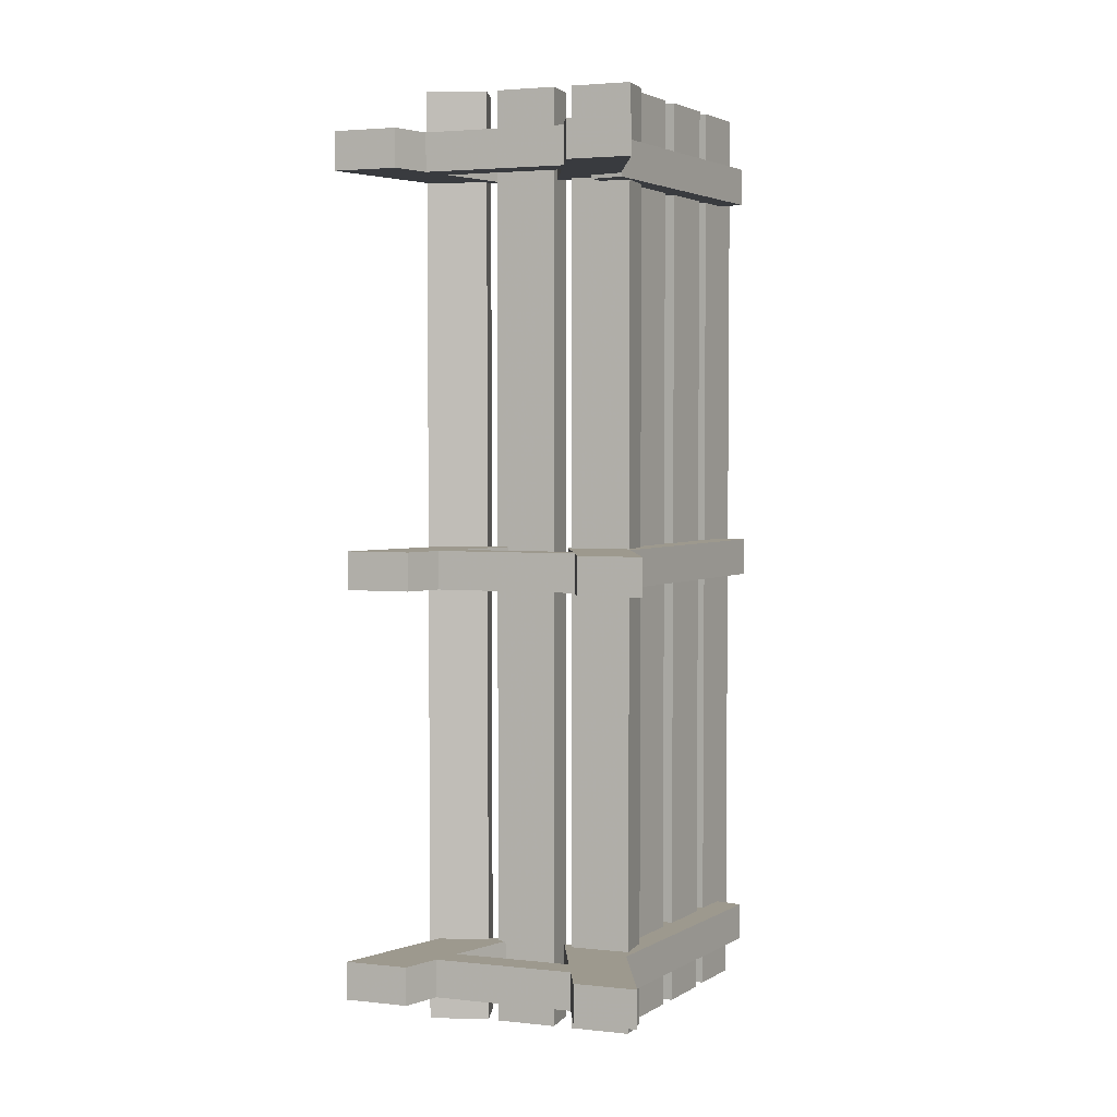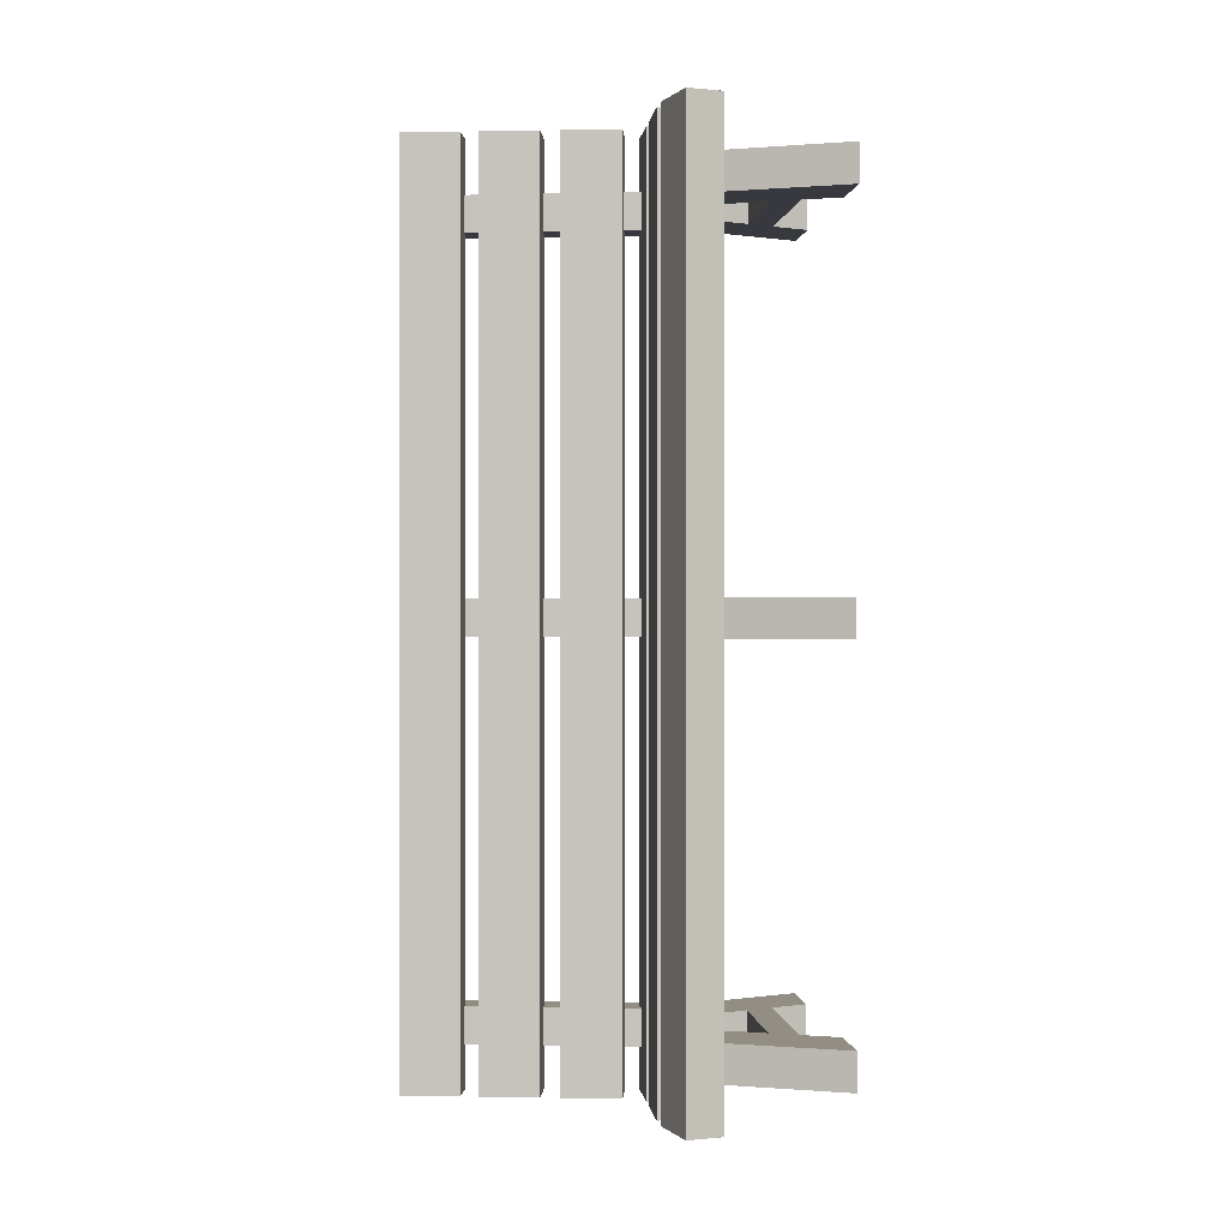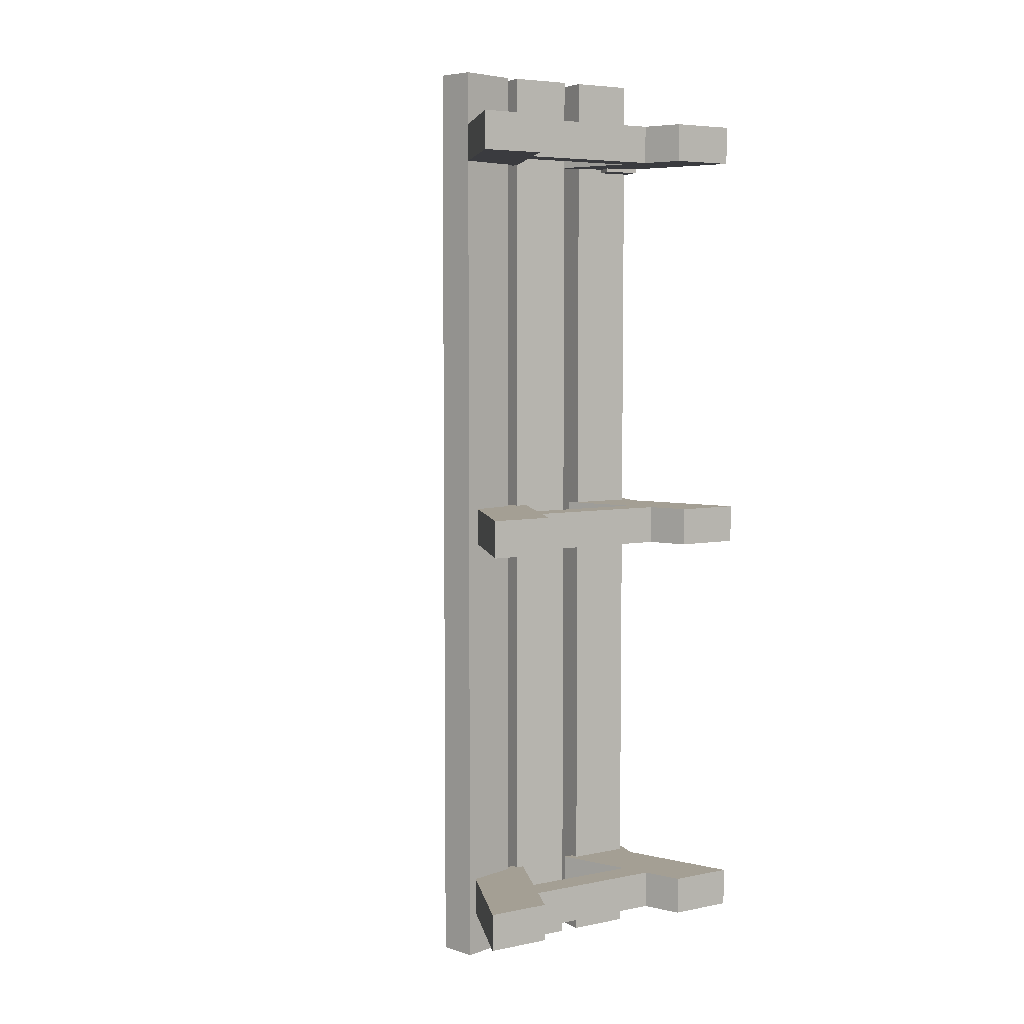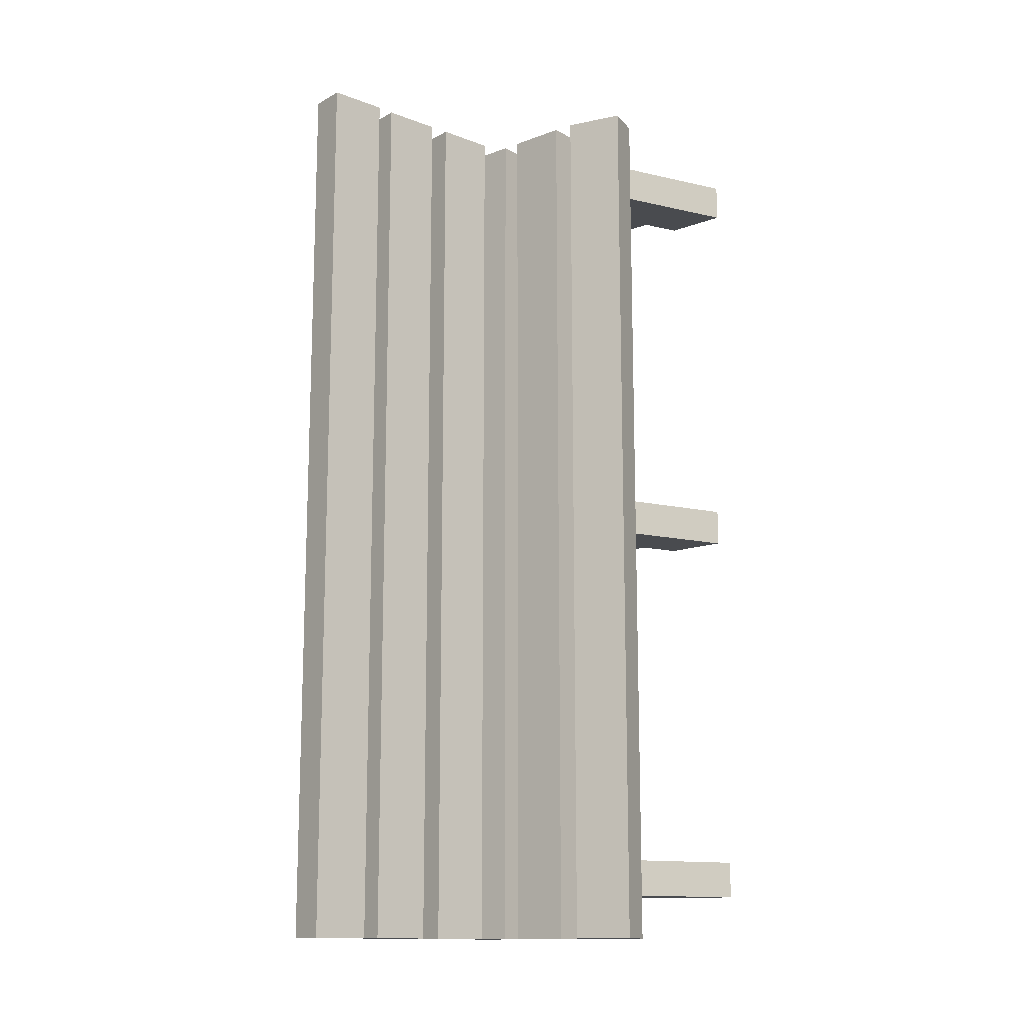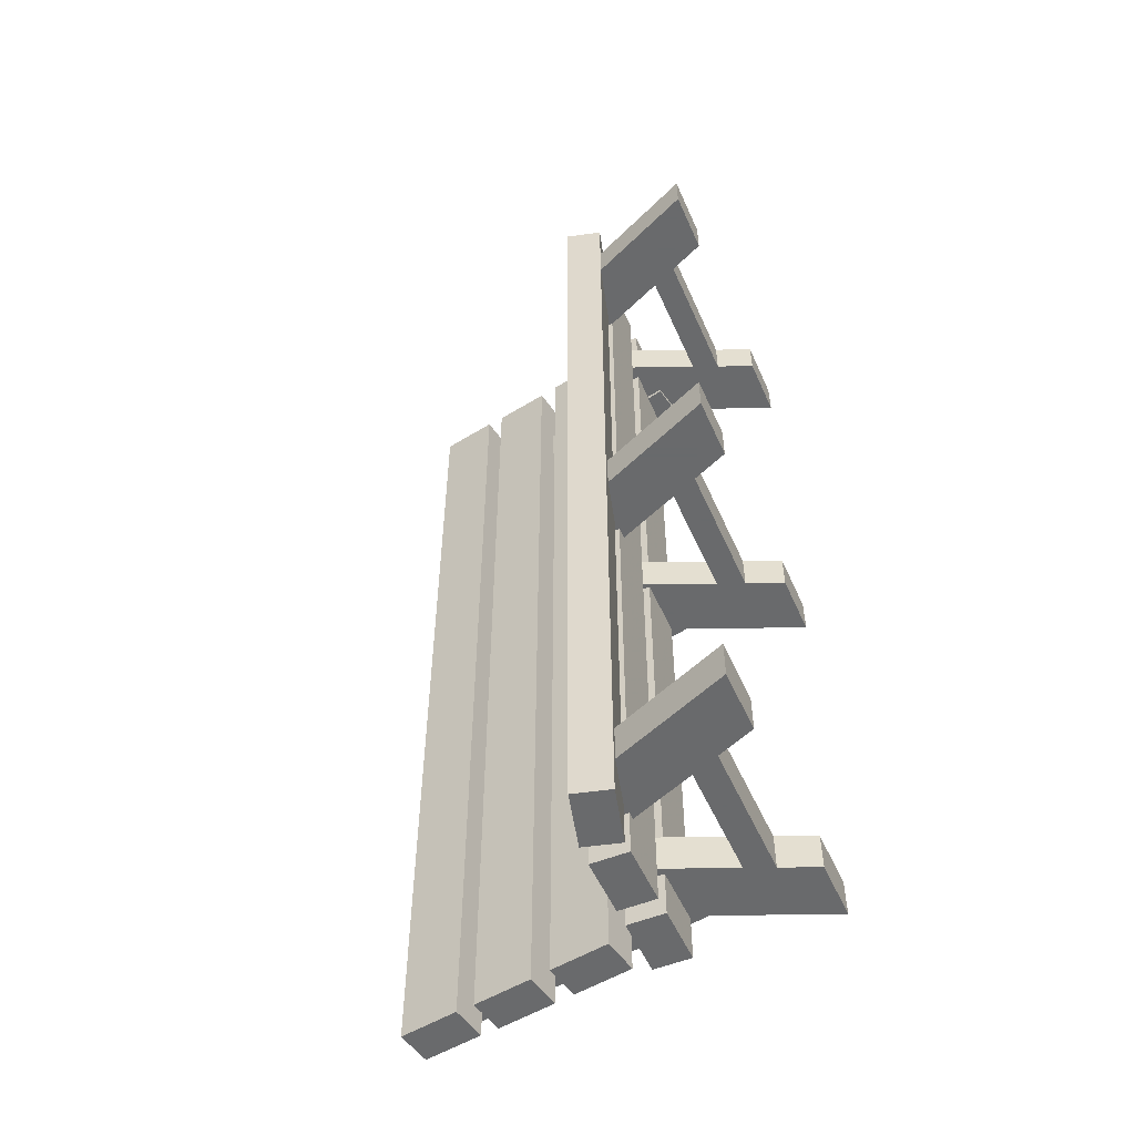
<metadata>
{"format":"obj","ext":"obj","renderer":"f3d","projection":"perspective","resolution":1024,"background":"white","views":[{"elev":3.3,"azim":-160.3,"up":"+Y"},{"elev":0.0,"azim":83.9,"up":"+Y"},{"elev":5.6,"azim":148.2,"up":"+Y"},{"elev":-13.7,"azim":39.9,"up":"+Y"},{"elev":-52.9,"azim":113.6,"up":"+Y"}]}
</metadata>
<code>
o obj_0
v -9 		85 		43
v -9 		-165 		43
v 4.908 		-153 		43
v 4.908 		-143 		43
v 15.04 		-143 		18.89
v 19.19 		-143 		9.003
v 19.19 		-153 		9.003
v 15.04 		-153 		18.89
v 3.908 		-36 		43
v 28.02 		-165 		48.66
v 25.43 		-165 		39
v 25.43 		85 		39
v 28.02 		85 		48.66
v 3.908 		-46 		43
v 22.01 		-36 		39.92
v 9.978 		-36 		43.14
v 9.978 		61 		43.14
v 7 		-36 		43
v 7 		61 		43
v 7 		61 		45
v 7 		-36 		45
v 6.908 		61 		43
v -30.8 		-143 		38.58
v -36.66 		-46 		108.1
v -34.97 		-46 		98.48
v -34.97 		-143 		98.48
v -36.63 		-143 		107.9
v 35 		-36 		9.003
v 11.05 		-36 		26
v 11.05 		-46 		26
v -30.8 		-153 		38.58
v 10.48 		-36 		45
v -30 		-143 		53
v -30 		-143 		43
v -30.04 		-46 		78.28
v -30.04 		-36 		78.28
v 25.39 		61 		39.01
v 25.39 		71 		39.01
v -31.66 		-143 		78
v -33.09 		-36 		93.99
v -33.09 		-46 		93.99
v -32.43 		-143 		94.11
v -30.63 		-143 		72.76
v -25.13 		-46 		53
v -33.33 		-143 		98.77
v -34 		-46 		98.65
v 38 		61 		9.003
v -34 		-36 		98.65
v 38 		71 		9.003
v -34.44 		-143 		93.76
v 10.48 		-46 		45
v -25.3 		-143 		57.45
v -25.97 		-46 		57.33
v -25.97 		-36 		57.33
v -44 		-143 		106.5
v 7 		-46 		45
v -29.02 		-36 		73.04
v -29.02 		-46 		73.04
v -28.35 		-143 		73.16
v -30.63 		-153 		72.76
v -30.63 		-165 		72.76
v -29.37 		-143 		78.4
v 35 		-46 		9.003
v -32.43 		-153 		94.11
v 23.14 		-153 		39.62
v 23.14 		-143 		39.62
v -9.296 		71 		45
v -9.296 		61 		45
v -17.28 		61 		26
v -41.23 		71 		9.003
v -17.28 		71 		26
v -41.23 		61 		9.003
v -31.59 		-46 		39.08
v -44.23 		-46 		9.003
v -31.66 		-165 		78
v -31.66 		-153 		78
v -34.44 		-153 		93.76
v -34.44 		-165 		93.76
v 21.19 		61 		9.003
v -33.33 		-153 		98.77
v 10.48 		61 		45
v -30.69 		60 		41.21
v -25.3 		-153 		57.45
v -34.97 		-165 		98.48
v 14.05 		61 		26
v -34.97 		-153 		98.48
v 17.04 		61 		18.89
v -28.35 		-153 		73.16
v -37.75 		-165 		114.2
v 9.978 		85 		43.14
v -36.63 		-153 		107.9
v 9.978 		71 		43.14
v 10.48 		71 		45
v -44.69 		-46 		106.5
v -44.69 		-36 		106.5
v -31.59 		-36 		39.08
v -29.37 		-153 		78.4
v -43.38 		60 		106.5
v -43.38 		70 		106.5
v -30 		-153 		43
v -30 		-153 		53
v -30.63 		85 		72.76
v -30.63 		70 		72.76
v 36 		-153 		9.003
v 36 		-143 		9.003
v 7 		85 		43
v 7 		71 		45
v 7 		71 		43
v 7 		-165 		53
v -31.66 		70 		78
v -31.66 		85 		78
v -26.94 		71 		43
v -25.13 		-36 		53
v 7 		85 		53
v 6.908 		71 		43
v -29.52 		70 		36.85
v -34.44 		85 		93.76
v -34.44 		70 		93.76
v -26.94 		70 		43
v -29.52 		61 		36.85
v -34.97 		70 		98.48
v -34.97 		85 		98.48
v 21.19 		71 		9.003
v -20.28 		-36 		26
v -27.85 		70 		57
v -20.28 		-46 		26
v -27.85 		85 		57
v -37.75 		85 		114.2
v 9.978 		-165 		43.14
v 12.57 		-165 		52.8
v 10.48 		-153 		45
v 9.978 		-153 		43.14
v -23.26 		-46 		18.89
v -23.26 		-36 		18.89
v 17.04 		71 		18.89
v 14.05 		71 		26
v -36.61 		70 		107.8
v -30 		70 		53
v -30 		70 		43
v -44.23 		-36 		9.003
v 7 		-165 		43
v 7 		-153 		43
v 7 		-153 		45
v -12.29 		-36 		45
v -12.29 		-46 		45
v -27.42 		-46 		9.003
v 12.05 		-143 		26
v -27.42 		-36 		9.003
v -27.85 		-36 		57
v -27.85 		60 		57
v 12.05 		-153 		26
v -19.28 		-143 		26
v -19.28 		-153 		26
v 14.04 		-36 		18.89
v 18.19 		-36 		9.003
v 18.19 		-46 		9.003
v 14.04 		-46 		18.89
v -43.23 		-143 		9.003
v -30.63 		60 		72.76
v -30.63 		-36 		72.76
v -43.23 		-153 		9.003
v -30 		60 		53
v -14 		-165 		53
v -14 		-143 		43
v -14 		-46 		43
v -14 		-46 		45
v -31.66 		-36 		78
v -31.66 		60 		78
v -14 		-143 		45
v -20.26 		61 		18.89
v -24.42 		61 		9.003
v -24.42 		71 		9.003
v -20.26 		71 		18.89
v -14 		85 		53
v -34.44 		60 		93.76
v -34.44 		-36 		93.76
v -18 		-165 		58.74
v -18 		85 		58.74
v -34.97 		-36 		98.48
v -34.97 		60 		98.48
v -30 		-36 		53
v -36.61 		60 		107.8
v -36.66 		-36 		108.1
v -30 		60 		43
v -9 		85 		53
v -27.85 		-143 		57
v -27.85 		-46 		57
v 7 		-143 		43
v -9 		-165 		53
v 7 		-143 		45
v 10.48 		-143 		45
v 9.978 		-143 		43.14
v -14 		-36 		45
v -14 		-36 		43
v -14 		61 		43
v -14 		61 		45
v -14 		-165 		43
v -22.26 		-153 		18.89
v -14 		-153 		43
v -14 		-153 		45
v -22.26 		-143 		18.89
v -21.87 		61 		43
v -21.87 		60 		43
v -21 		60 		38.51
v -21 		61 		38.51
v -24.43 		-153 		53
v -27.85 		-165 		57
v -27.85 		-153 		57
v -11.29 		-153 		45
v -30 		-36 		43
v -26.42 		-153 		9.003
v -11.29 		-143 		45
v -26.42 		-143 		9.003
v -24.43 		-143 		53
v -31.83 		70 		94.22
v -31.83 		60 		94.22
v -44 		-153 		106.5
v -30 		-46 		53
v -32.73 		60 		98.88
v -32.73 		70 		98.88
v -30 		85 		53
v -30.63 		-46 		72.76
v 12.57 		85 		52.8
v -31.66 		-46 		78
v -23.82 		60 		53
v -23.82 		70 		53
v -34.44 		-46 		93.76
v -30 		-165 		53
v -30 		-46 		43
v -30 		85 		43
v -29.84 		70 		36.79
v 22.01 		-46 		39.92
v -29.84 		60 		36.79
v -30 		-165 		43
v 9.978 		-46 		43.14
v 7 		-46 		43
v -14 		71 		45
v -14 		71 		43
v -14 		85 		43
v -24.7 		60 		57.55
v -24.7 		70 		57.55
v -20.78 		85 		74.49
v -27.75 		70 		73.26
v -27.75 		60 		73.26
v -20.78 		-165 		74.49
v -21.81 		-165 		79.74
v -28.77 		60 		78.51
v -28.77 		70 		78.51
v -21.81 		85 		79.74
v -24.59 		85 		95.49
v -24.59 		-165 		95.49
v -25.12 		-165 		100.2
v -25.12 		85 		100.2
v -27.9 		85 		116
v -27.9 		-165 		116
g group_0_undefined
f 151 3 4
f 5 6 7
f 5 7 8
f 10 11 12
f 10 12 13
f 1 9 2
f 9 14 2
f 14 4 2
f 17 15 16
f 18 19 20
f 18 20 21
f 18 22 19
f 29 30 14
f 26 27 25
f 24 25 27
f 9 29 14
f 21 32 16
f 21 16 18
f 55 33 34
f 55 34 23
f 121 220 215
f 247 249 36
f 38 12 37
f 11 37 12
f 42 251 41
f 41 251 40
f 55 39 43
f 4 3 2
f 15 29 16
f 186 33 43
f 33 214 44
f 47 49 38
f 219 253 48
f 180 219 48
f 110 248 103
f 45 42 26
f 42 50 26
f 55 26 50
f 240 178 54
f 39 55 50
f 26 55 27
f 175 216 180
f 1 22 9
f 51 32 21
f 51 21 56
f 37 47 38
f 59 245 58
f 58 245 57
f 39 35 62
f 35 36 246
f 9 18 29
f 11 129 65
f 11 65 66
f 37 11 232
f 66 232 11
f 67 68 69
f 67 69 71
f 10 130 11
f 129 11 130
f 60 208 61
f 64 77 78
f 85 87 37
f 17 85 37
f 77 76 75
f 77 75 78
f 19 17 20
f 85 17 19
f 81 20 17
f 59 43 62
f 80 86 64
f 84 86 80
f 47 37 87
f 79 47 87
f 19 22 85
f 13 12 223
f 86 84 91
f 84 89 91
f 92 93 90
f 2 189 185
f 123 135 49
f 40 48 46
f 40 46 41
f 94 95 96
f 94 96 73
f 76 97 75
f 246 75 97
f 217 31 100
f 101 217 100
f 246 251 75
f 99 231 82
f 82 98 99
f 1 2 185
f 12 38 90
f 92 90 38
f 49 47 123
f 65 104 105
f 223 12 90
f 76 60 97
f 120 116 72
f 65 105 66
f 106 107 108
f 114 109 21
f 70 72 116
f 112 70 116
f 112 116 119
f 215 117 118
f 108 115 106
f 189 109 114
f 54 53 44
f 126 30 29
f 117 111 110
f 117 110 118
f 109 189 141
f 2 141 189
f 35 58 57
f 35 57 36
f 38 49 135
f 185 114 1
f 106 1 114
f 129 130 131
f 129 131 132
f 107 93 92
f 136 108 92
f 107 92 108
f 102 103 243
f 135 136 38
f 92 38 136
f 102 127 125
f 102 125 103
f 121 137 122
f 128 122 137
f 115 108 136
f 69 85 71
f 129 132 65
f 126 29 124
f 99 138 139
f 139 231 99
f 241 226 125
f 223 93 81
f 142 143 141
f 109 141 143
f 103 99 110
f 141 2 3
f 141 3 142
f 144 145 124
f 145 126 124
f 147 152 151
f 99 103 138
f 125 138 103
f 106 114 107
f 54 149 150
f 54 150 240
f 44 113 54
f 146 148 134
f 146 134 133
f 65 8 104
f 215 118 121
f 99 121 118
f 81 93 107
f 81 107 20
f 110 99 118
f 152 153 151
f 160 57 159
f 142 132 143
f 151 132 142
f 131 143 132
f 154 155 156
f 154 156 157
f 47 79 123
f 121 99 137
f 159 150 149
f 158 161 31
f 158 31 23
f 154 28 155
f 159 149 160
f 162 225 150
f 240 150 225
f 132 151 65
f 65 151 8
f 7 104 8
f 188 192 147
f 36 167 168
f 36 168 247
f 142 3 151
f 170 171 172
f 170 172 173
f 164 165 166
f 163 169 166
f 164 166 169
f 163 193 174
f 175 176 40
f 14 236 4
f 247 168 159
f 175 168 167
f 175 167 176
f 242 177 178
f 147 66 5
f 168 98 159
f 48 179 180
f 145 166 165
f 154 157 133
f 181 149 113
f 54 113 149
f 1 106 115
f 1 115 22
f 18 9 22
f 180 179 182
f 179 183 182
f 89 128 183
f 182 183 128
f 174 113 163
f 57 160 36
f 184 162 82
f 5 105 6
f 165 73 126
f 165 126 145
f 134 154 133
f 187 53 186
f 52 186 53
f 162 159 98
f 191 192 190
f 188 190 192
f 192 66 147
f 29 18 16
f 28 154 15
f 114 185 189
f 150 159 162
f 58 43 59
f 194 195 193
f 195 196 193
f 8 198 201
f 82 162 98
f 180 98 175
f 186 43 187
f 222 187 43
f 8 201 5
f 225 113 174
f 175 98 168
f 105 5 66
f 4 188 147
f 199 200 197
f 163 197 200
f 180 182 98
f 136 71 85
f 202 203 204
f 202 204 205
f 52 214 186
f 206 228 163
f 191 131 130
f 39 62 43
f 151 153 198
f 8 151 198
f 63 157 156
f 128 137 182
f 197 234 199
f 55 43 33
f 99 98 182
f 99 182 137
f 163 228 197
f 234 197 228
f 126 133 30
f 157 30 133
f 120 205 204
f 208 83 207
f 167 160 95
f 190 109 143
f 156 155 63
f 28 63 155
f 209 200 199
f 88 60 61
f 202 195 203
f 194 203 195
f 131 191 190
f 131 190 143
f 96 95 181
f 96 181 210
f 211 198 161
f 87 170 173
f 87 173 135
f 63 232 157
f 208 207 61
f 194 210 203
f 7 6 104
f 105 104 6
f 95 176 167
f 36 160 167
f 29 15 154
f 177 245 207
f 124 194 144
f 193 144 194
f 181 95 160
f 149 181 160
f 31 161 198
f 198 153 31
f 199 31 153
f 199 153 209
f 153 152 209
f 212 209 152
f 176 95 179
f 40 176 179
f 40 179 48
f 101 206 208
f 83 208 206
f 198 211 213
f 198 213 201
f 44 214 163
f 69 170 85
f 88 97 60
f 87 85 170
f 179 95 183
f 251 250 40
f 215 216 250
f 136 135 173
f 148 140 134
f 96 134 140
f 71 136 173
f 133 126 73
f 73 74 133
f 146 133 74
f 218 44 187
f 53 187 44
f 134 124 154
f 29 154 124
f 217 60 76
f 205 120 69
f 31 217 23
f 55 23 217
f 220 253 219
f 45 46 252
f 136 85 115
f 115 85 22
f 138 226 221
f 231 233 82
f 217 101 60
f 208 60 101
f 172 70 173
f 58 222 43
f 181 113 162
f 225 162 113
f 135 123 79
f 135 79 87
f 147 201 152
f 86 217 77
f 77 64 86
f 233 204 82
f 44 218 33
f 39 224 35
f 76 77 217
f 147 5 201
f 90 93 223
f 223 81 32
f 191 130 51
f 223 32 130
f 128 254 122
f 226 241 225
f 240 225 241
f 41 227 50
f 41 50 42
f 206 101 228
f 86 91 217
f 219 216 215
f 219 215 220
f 138 125 226
f 227 224 39
f 227 39 50
f 119 116 139
f 10 223 130
f 25 46 26
f 45 26 46
f 4 147 151
f 89 27 91
f 190 56 109
f 20 107 114
f 21 20 114
f 225 174 226
f 34 164 23
f 220 121 122
f 220 122 253
f 55 217 91
f 55 91 27
f 100 31 199
f 124 96 194
f 210 194 96
f 134 96 124
f 165 229 73
f 166 193 163
f 10 13 223
f 73 218 94
f 230 112 139
f 44 163 113
f 15 37 232
f 17 37 15
f 229 218 73
f 222 94 218
f 145 144 193
f 145 193 166
f 175 40 216
f 78 251 64
f 64 251 42
f 63 28 15
f 165 164 229
f 34 229 164
f 231 139 116
f 148 146 140
f 74 140 146
f 94 222 224
f 222 35 224
f 58 35 222
f 232 63 15
f 234 100 199
f 82 204 184
f 203 184 204
f 196 195 68
f 205 69 195
f 68 195 69
f 252 84 80
f 45 252 80
f 253 252 48
f 46 48 252
f 235 192 51
f 192 191 51
f 32 51 130
f 218 187 222
f 204 233 120
f 233 231 120
f 116 120 231
f 89 255 128
f 171 170 72
f 25 94 227
f 227 41 25
f 46 25 41
f 252 255 84
f 119 139 112
f 96 140 74
f 96 74 73
f 224 227 94
f 66 192 232
f 235 232 192
f 219 180 216
f 69 120 170
f 24 94 25
f 207 83 177
f 177 54 178
f 184 203 210
f 188 236 56
f 21 109 56
f 188 56 190
f 188 4 236
f 80 64 42
f 80 42 45
f 89 183 24
f 24 27 89
f 30 157 232
f 202 205 195
f 24 183 94
f 95 94 183
f 51 56 235
f 56 236 235
f 236 30 235
f 221 230 139
f 221 139 138
f 181 162 184
f 181 184 210
f 235 30 232
f 30 236 14
f 33 218 229
f 33 229 34
f 72 170 120
f 17 16 81
f 16 32 81
f 234 228 101
f 234 101 100
f 238 239 237
f 174 237 239
f 221 226 174
f 241 178 240
f 230 239 112
f 238 112 239
f 242 102 243
f 242 243 244
f 245 242 57
f 244 57 242
f 230 221 239
f 174 239 221
f 245 177 242
f 237 67 238
f 71 238 67
f 61 207 245
f 178 127 242
f 248 249 247
f 246 36 249
f 112 238 71
f 71 173 112
f 173 70 112
f 117 215 250
f 216 40 250
f 237 174 196
f 193 196 174
f 251 246 249
f 251 249 250
f 78 75 251
f 68 67 237
f 68 237 196
f 249 111 250
f 171 72 70
f 172 171 70
f 33 186 214
f 254 128 255
f 255 252 253
f 255 253 254
f 89 84 255
f 253 122 254
f 247 244 243
f 247 243 248
f 201 23 152
f 125 127 241
f 169 212 164
f 212 152 164
f 102 242 127
f 158 23 201
f 213 158 201
f 164 152 23
f 249 248 111
f 110 111 248
f 169 163 200
f 117 250 111
f 83 206 214
f 83 214 52
f 214 206 163
f 243 103 248
f 169 200 212
f 209 212 200
f 52 177 83
f 53 54 177
f 52 53 177
f 213 211 161
f 158 213 161
f 159 57 244
f 88 245 59
f 61 245 88
f 246 97 62
f 62 35 246
f 159 244 247
f 97 88 59
f 97 59 62
f 178 241 127

</code>
